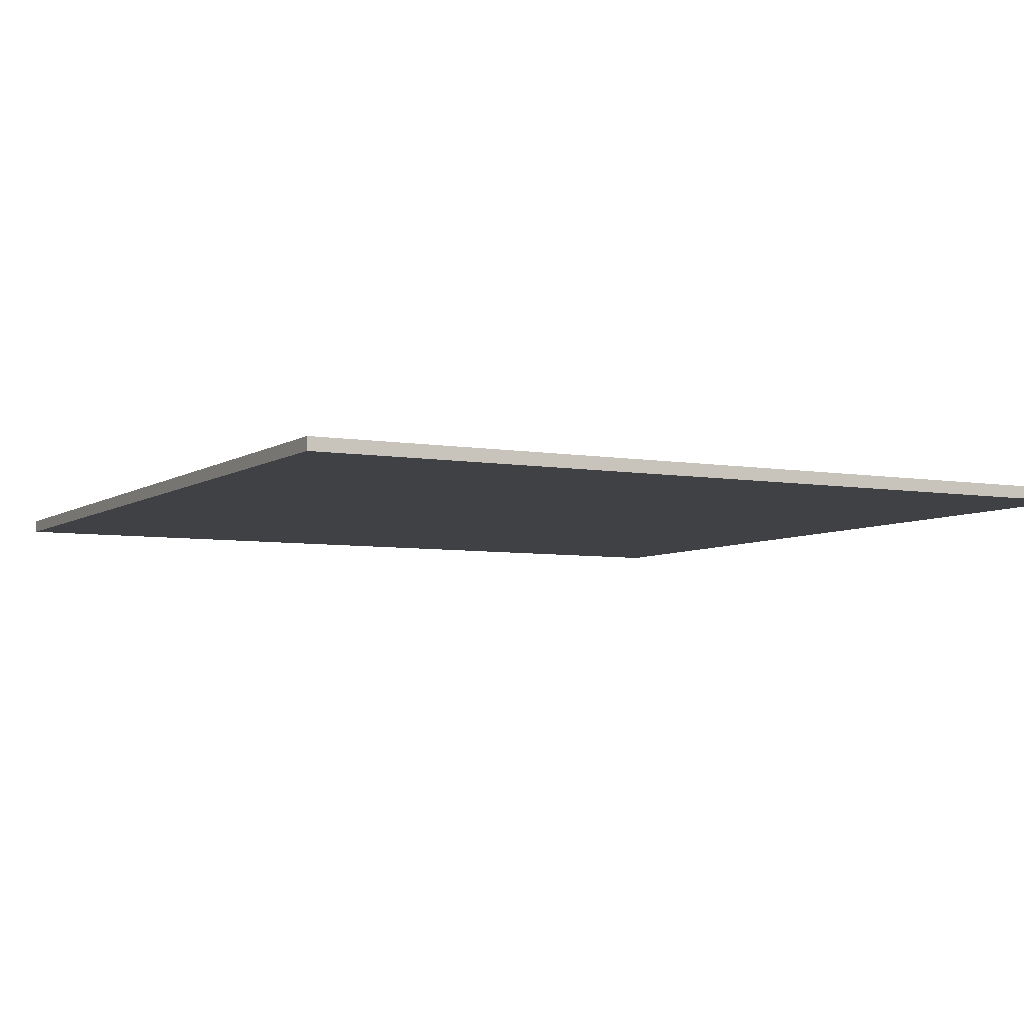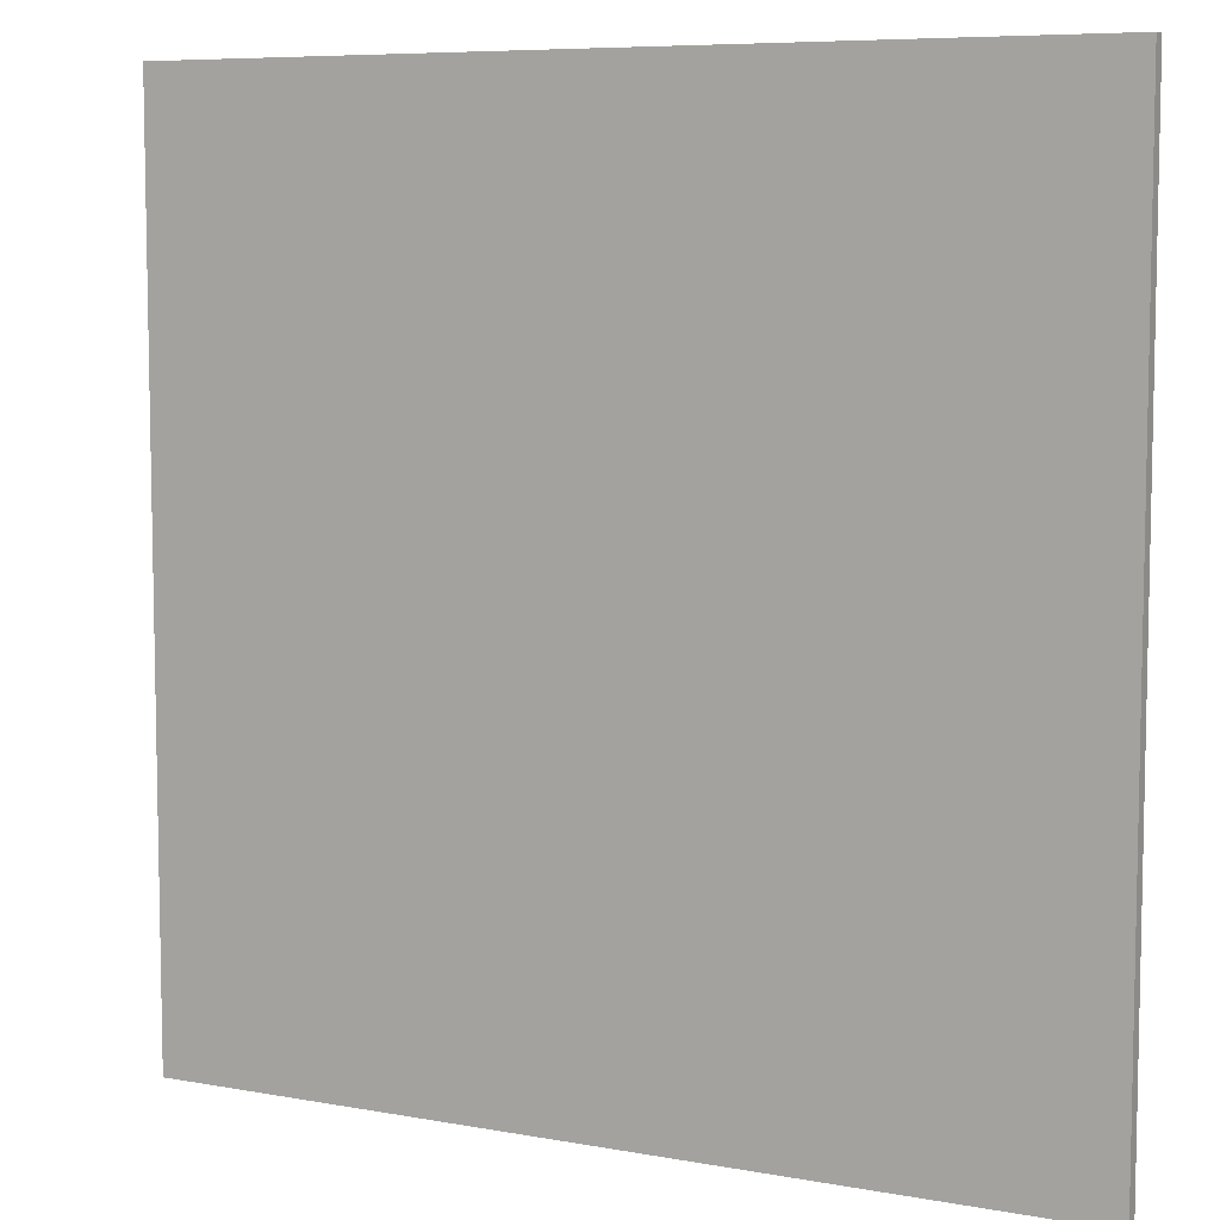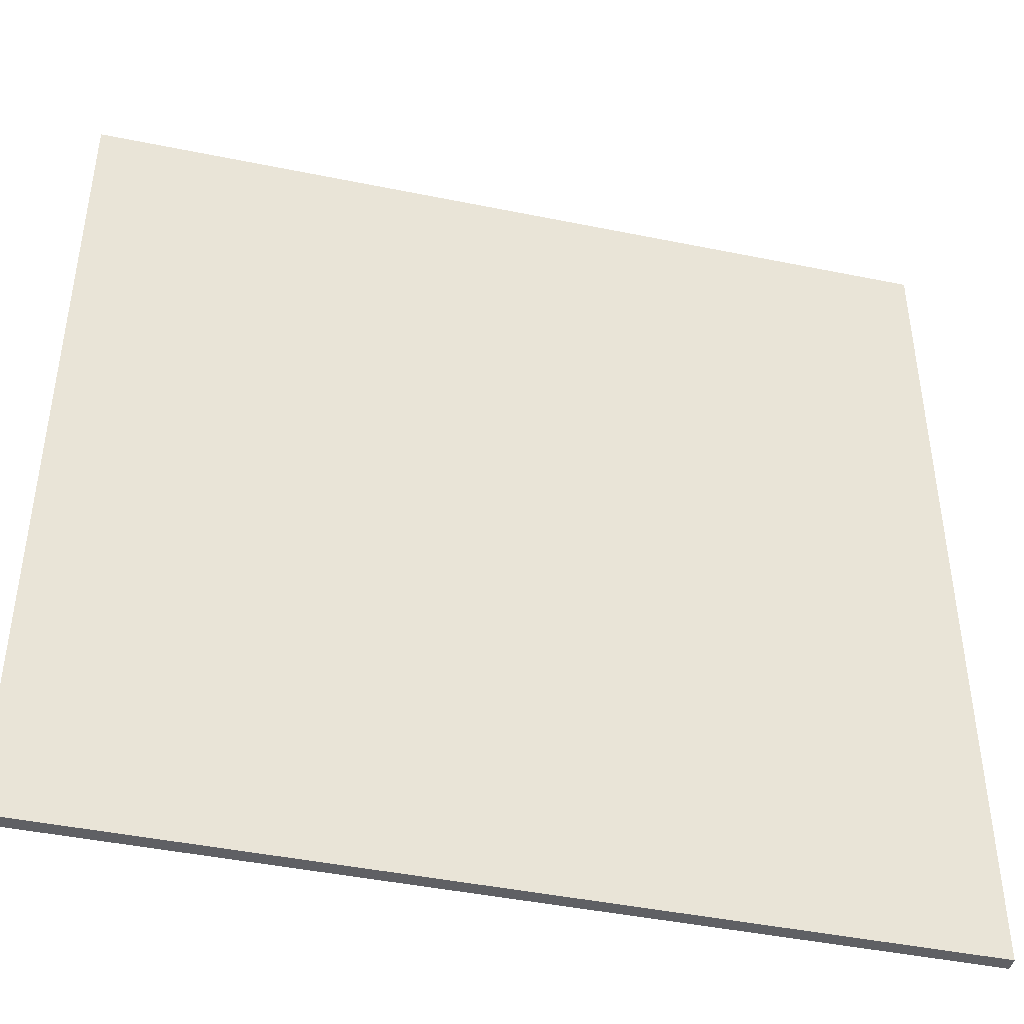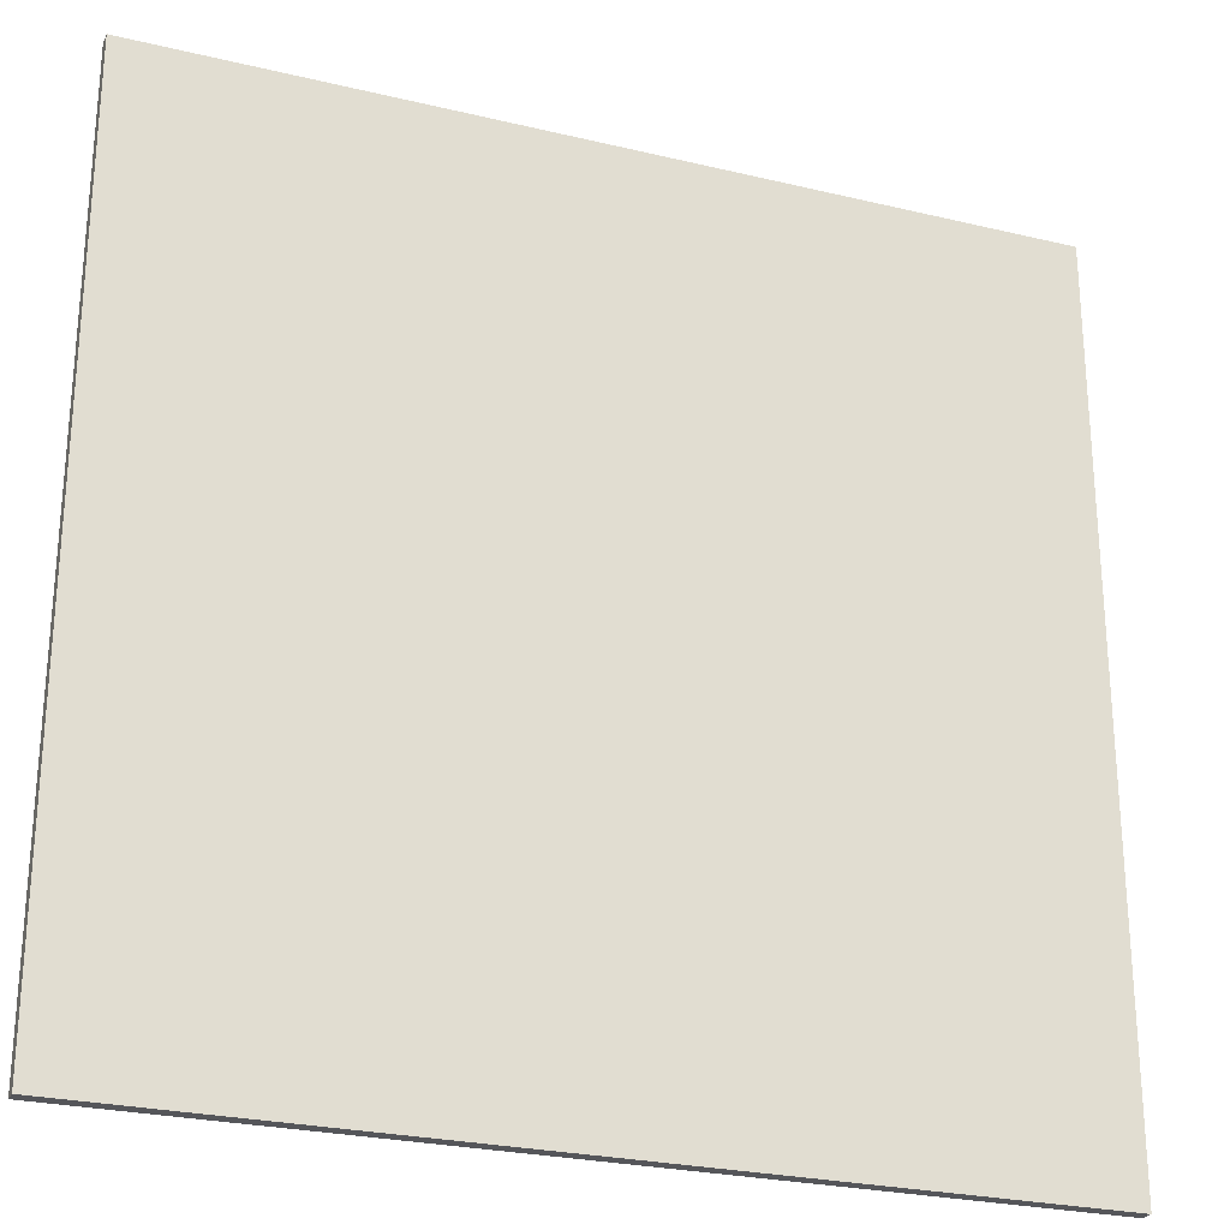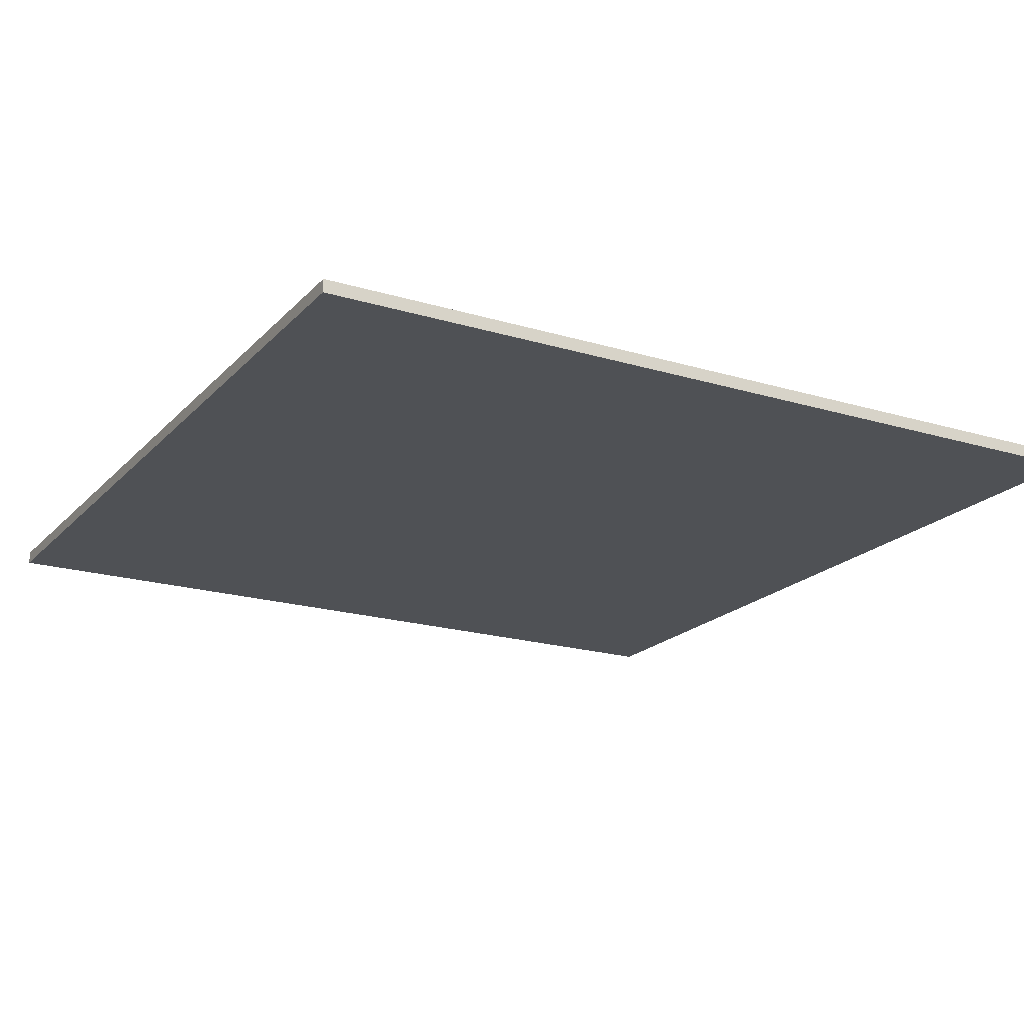
<metadata>
{"format":"obj","ext":"obj","renderer":"f3d","projection":"perspective","resolution":1024,"background":"white","views":[{"elev":-5.8,"azim":61.8,"up":"+Y"},{"elev":7.4,"azim":27.6,"up":"+Z"},{"elev":-44.1,"azim":-13.5,"up":"+Z"},{"elev":-25.9,"azim":-20.9,"up":"+Z"},{"elev":-19.7,"azim":60.7,"up":"+Y"}]}
</metadata>
<code>
o Cube_Cube.001
v -1 -0.015 1
v -1 -0.015 -1
v 1 -0.015 -1
v 1 -0.015 1
v -1 0.015 1
v -1 0.015 -1
v 1 0.015 -1
v 1 0.015 1
f 5 6 2 1
f 6 7 3 2
f 7 8 4 3
f 8 5 1 4
f 1 2 3 4
f 8 7 6 5

</code>
